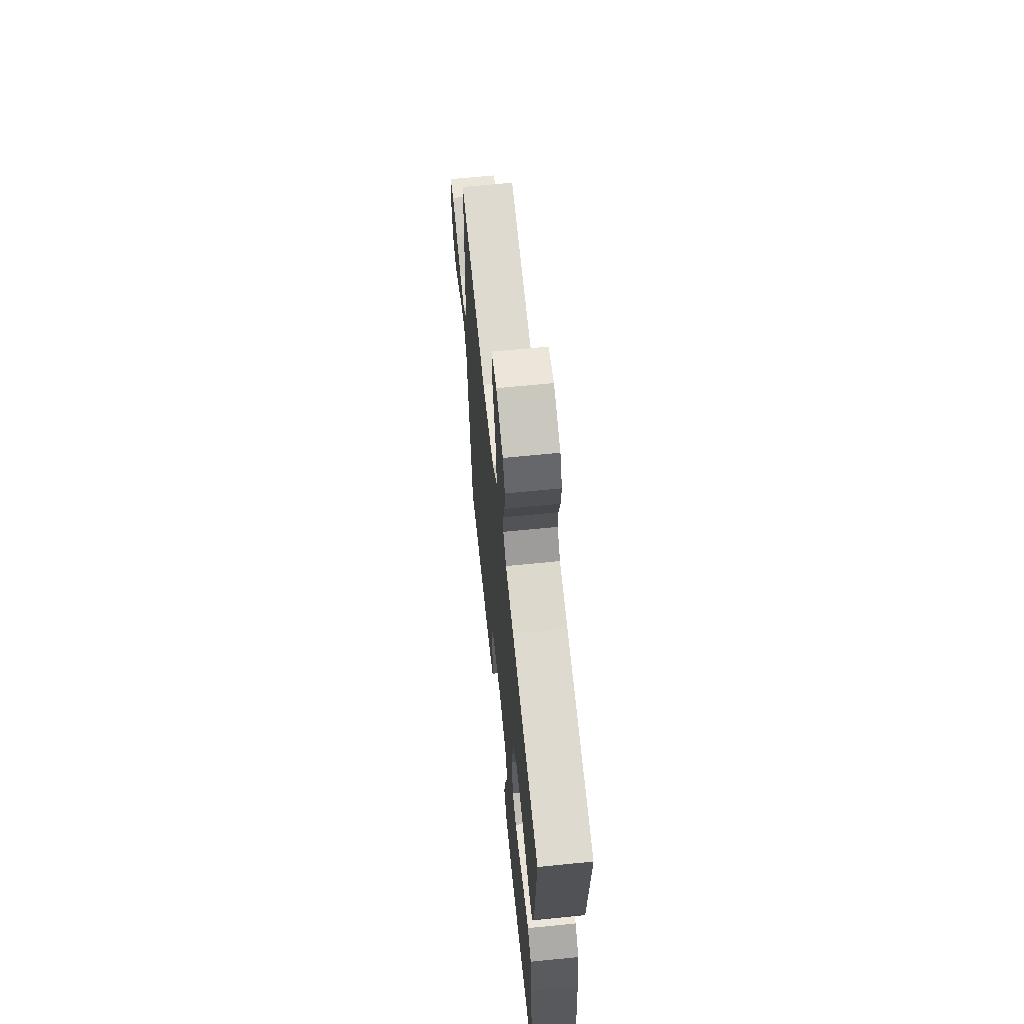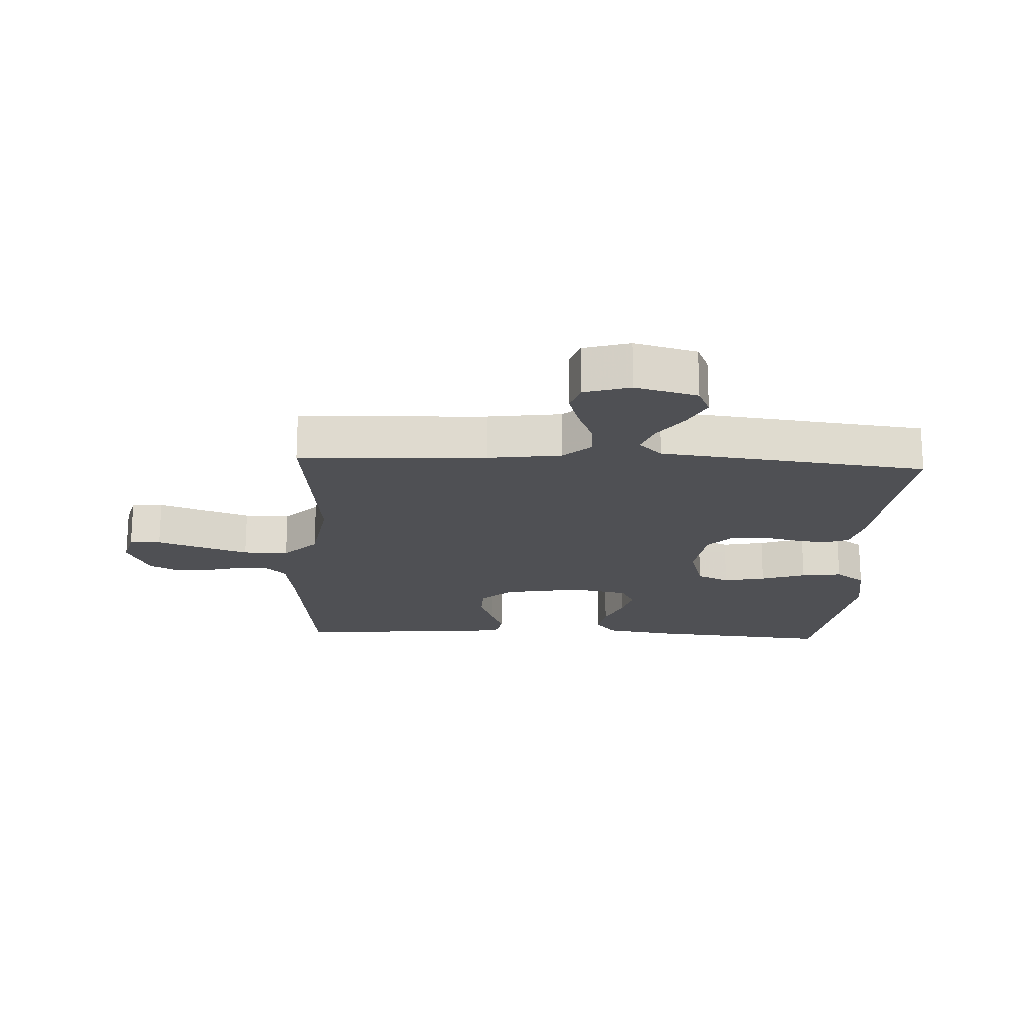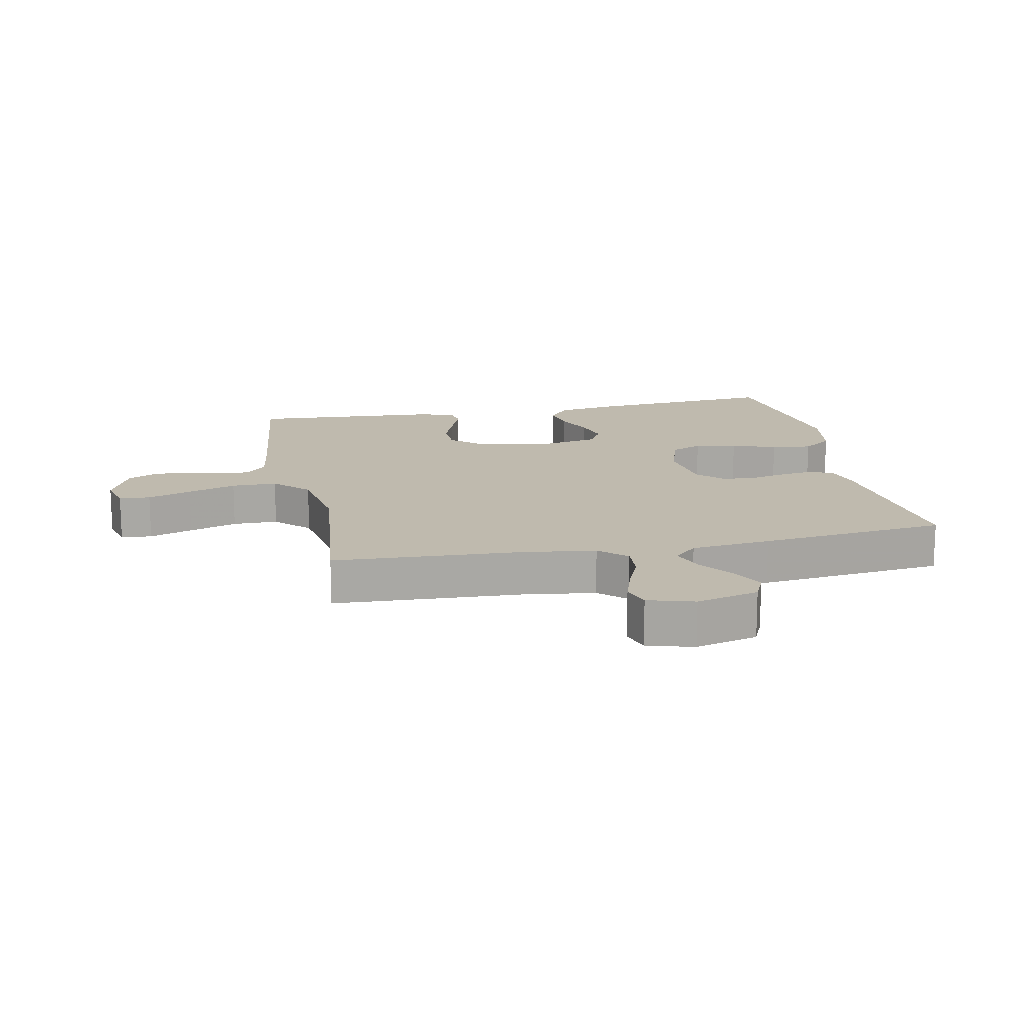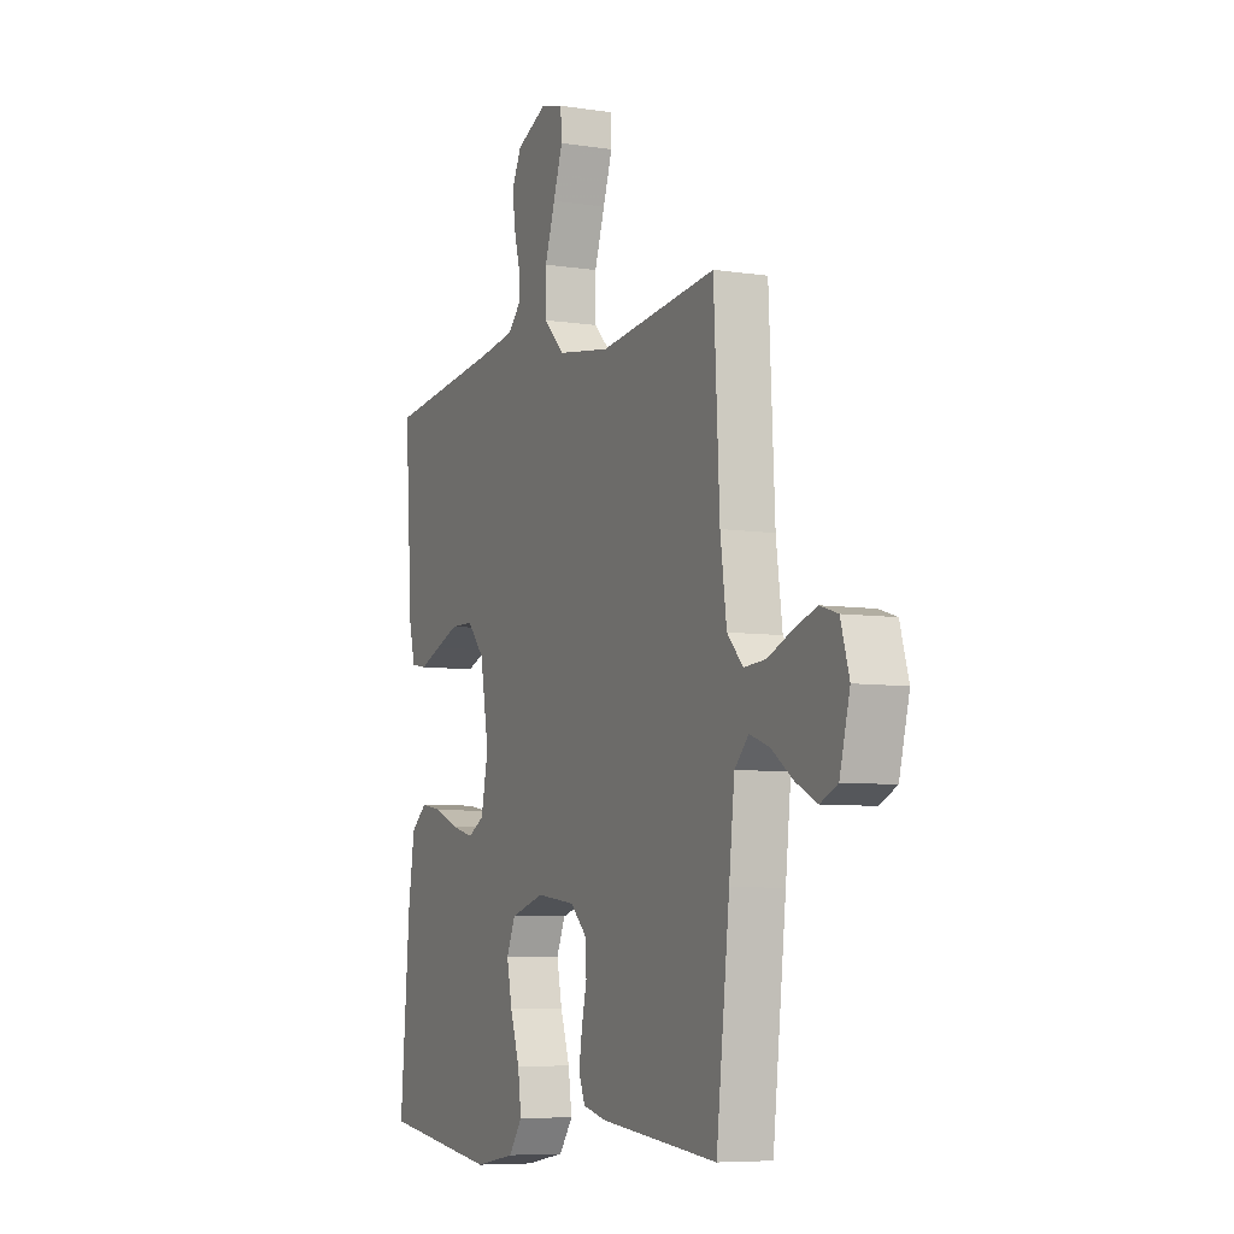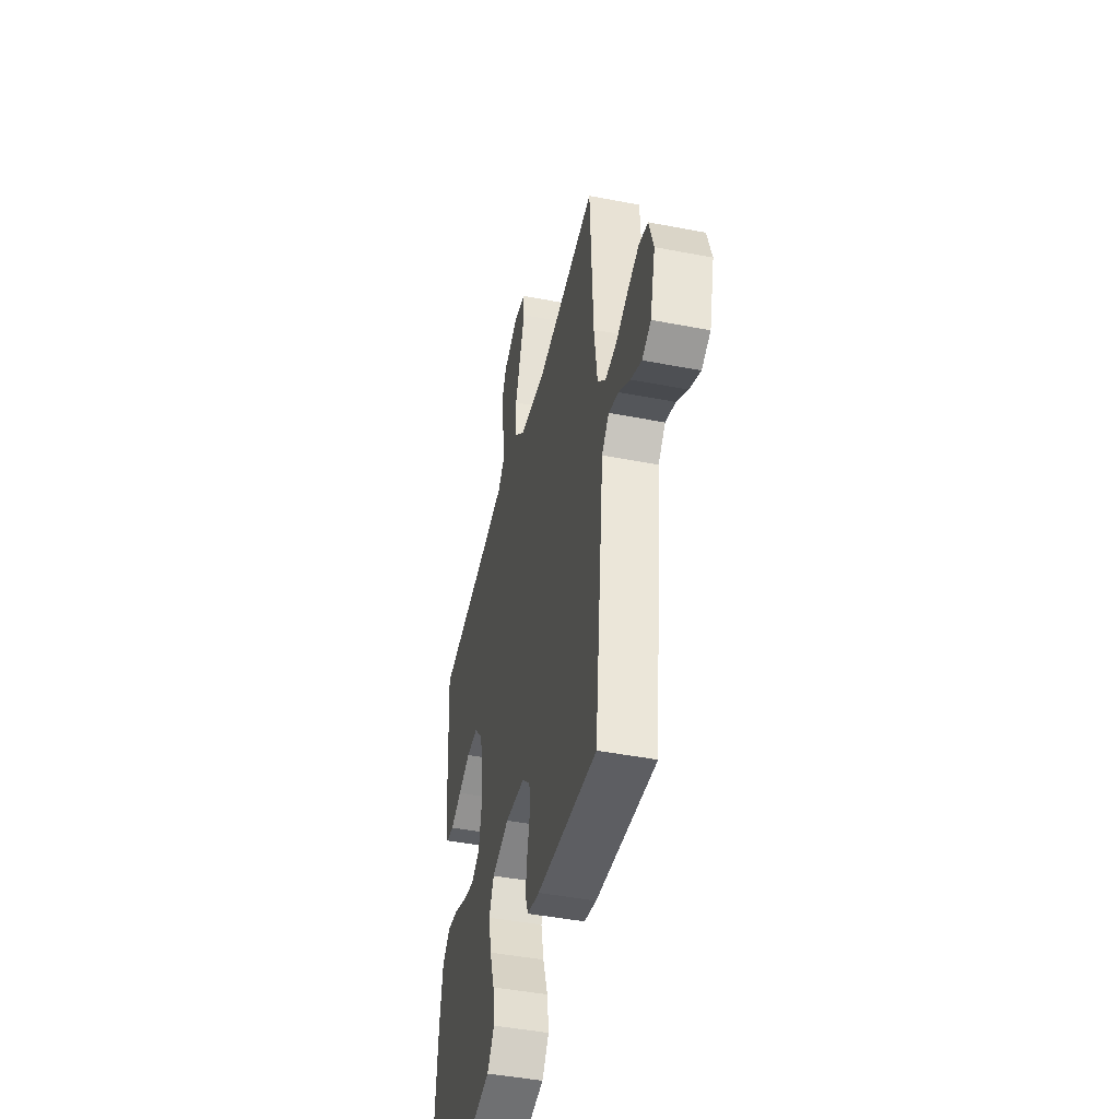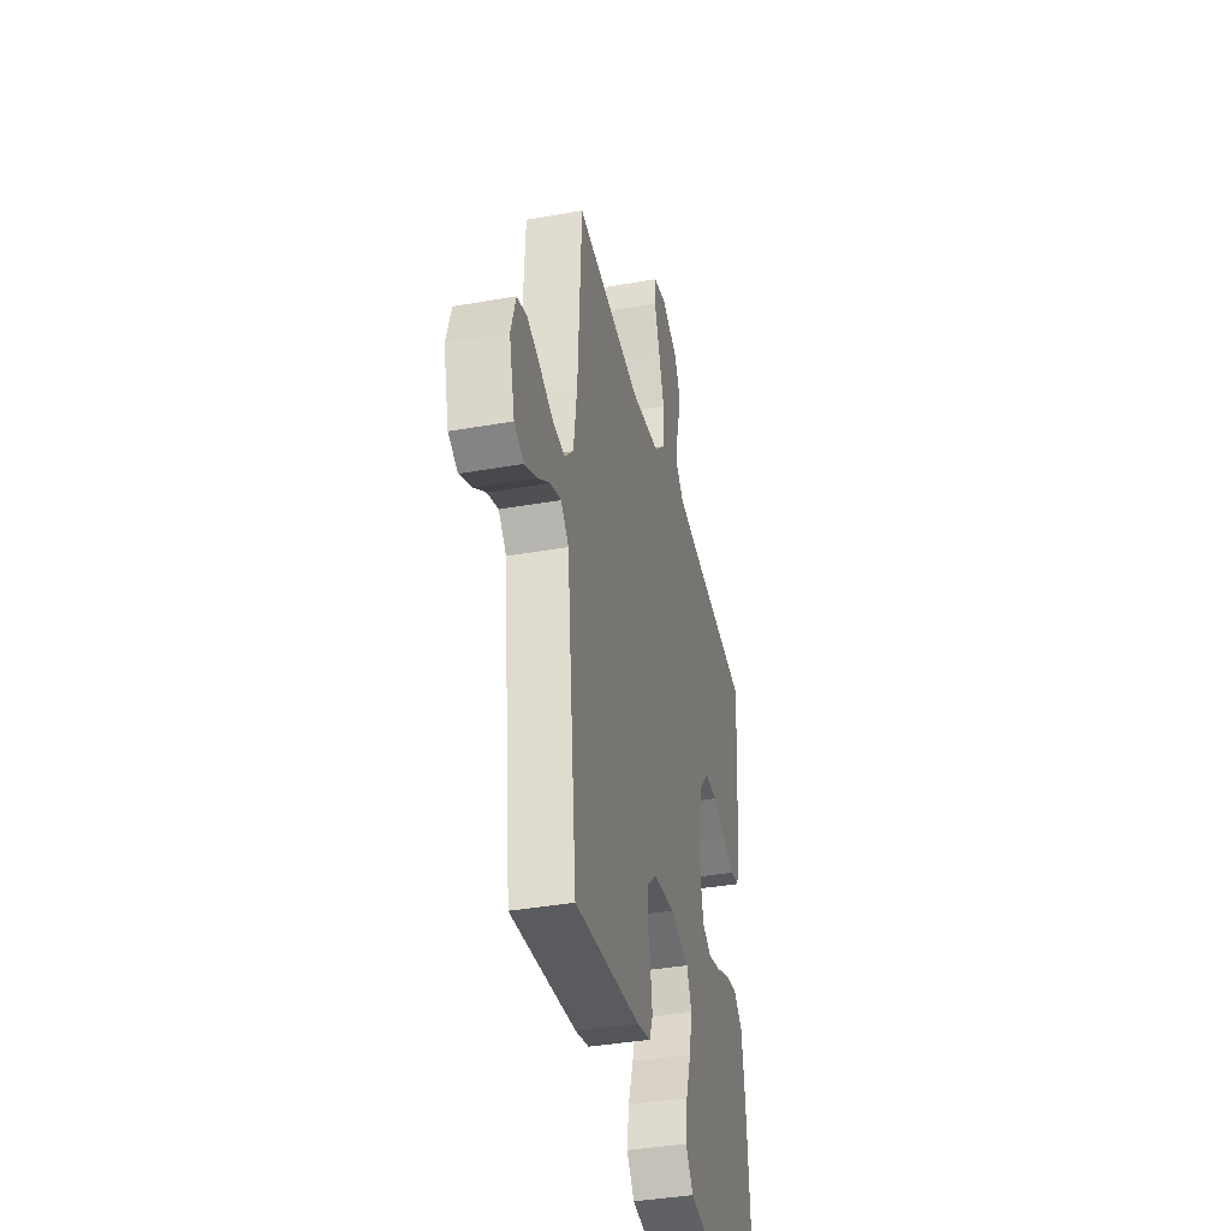
<metadata>
{"format":"obj","ext":"obj","renderer":"f3d","projection":"perspective","resolution":1024,"background":"white","views":[{"elev":64.6,"azim":-95.8,"up":"+Z"},{"elev":-19.2,"azim":87.0,"up":"+Y"},{"elev":15.5,"azim":78.4,"up":"+Y"},{"elev":-6.8,"azim":65.7,"up":"+Z"},{"elev":-45.1,"azim":77.4,"up":"+Z"},{"elev":-38.4,"azim":102.6,"up":"+Z"}]}
</metadata>
<code>
v -0.5 0.07 -0.5
v -0.475 0.07 -0.2
v -0.459 0.07 -0.095
v -0.418 0.07 -0.061
v -0.362 0.07 -0.071
v -0.3 0.07 -0.097
v -0.243 0.07 -0.112
v -0.201 0.07 -0.089
v -0.183 0.07 0
v -0.205 0.07 0.126
v -0.249 0.07 0.176
v -0.307 0.07 0.177
v -0.368 0.07 0.154
v -0.424 0.07 0.132
v -0.464 0.07 0.139
v -0.48 0.07 0.2
v -0.5 0.07 0.5
v -0.2 0.07 0.535
v -0.111 0.07 0.548
v -0.078 0.07 0.582
v -0.08 0.07 0.63
v -0.095 0.07 0.686
v -0.101 0.07 0.742
v -0.077 0.07 0.791
v 0 0.07 0.826
v 0.059 0.07 0.811
v 0.062 0.07 0.761
v 0.038 0.07 0.691
v 0.012 0.07 0.613
v 0.012 0.07 0.54
v 0.066 0.07 0.487
v 0.2 0.07 0.466
v 0.5 0.07 0.5
v 0.515 0.07 0.2
v 0.531 0.07 0.082
v 0.571 0.07 0.039
v 0.627 0.07 0.043
v 0.689 0.07 0.069
v 0.747 0.07 0.088
v 0.792 0.07 0.074
v 0.814 0.07 0
v 0.788 0.07 -0.1
v 0.744 0.07 -0.12
v 0.69 0.07 -0.093
v 0.634 0.07 -0.053
v 0.584 0.07 -0.035
v 0.548 0.07 -0.072
v 0.534 0.07 -0.2
v 0.5 0.07 -0.5
v 0.2 0.07 -0.468
v 0.139 0.07 -0.453
v 0.123 0.07 -0.413
v 0.131 0.07 -0.359
v 0.144 0.07 -0.301
v 0.14 0.07 -0.248
v 0.099 0.07 -0.209
v 0 0.07 -0.196
v -0.086 0.07 -0.221
v -0.109 0.07 -0.273
v -0.095 0.07 -0.34
v -0.071 0.07 -0.412
v -0.062 0.07 -0.477
v -0.097 0.07 -0.525
v -0.2 0.07 -0.543
v -0.5 0 -0.5
v -0.475 0 -0.2
v -0.459 0 -0.095
v -0.418 0 -0.061
v -0.362 0 -0.071
v -0.3 0 -0.097
v -0.243 0 -0.112
v -0.201 0 -0.089
v -0.183 0 0
v -0.205 0 0.126
v -0.249 0 0.176
v -0.307 0 0.177
v -0.368 0 0.154
v -0.424 0 0.132
v -0.464 0 0.139
v -0.48 0 0.2
v -0.5 0 0.5
v -0.2 0 0.535
v -0.111 0 0.548
v -0.078 0 0.582
v -0.08 0 0.63
v -0.095 0 0.686
v -0.101 0 0.742
v -0.077 0 0.791
v 0 0 0.826
v 0.059 0 0.811
v 0.062 0 0.761
v 0.038 0 0.691
v 0.012 0 0.613
v 0.012 0 0.54
v 0.066 0 0.487
v 0.2 0 0.466
v 0.5 0 0.5
v 0.515 0 0.2
v 0.531 0 0.082
v 0.571 0 0.039
v 0.627 0 0.043
v 0.689 0 0.069
v 0.747 0 0.088
v 0.792 0 0.074
v 0.814 0 0
v 0.788 0 -0.1
v 0.744 0 -0.12
v 0.69 0 -0.093
v 0.634 0 -0.053
v 0.584 0 -0.035
v 0.548 0 -0.072
v 0.534 0 -0.2
v 0.5 0 -0.5
v 0.2 0 -0.468
v 0.139 0 -0.453
v 0.123 0 -0.413
v 0.131 0 -0.359
v 0.144 0 -0.301
v 0.14 0 -0.248
v 0.099 0 -0.209
v 0 0 -0.196
v -0.086 0 -0.221
v -0.109 0 -0.273
v -0.095 0 -0.34
v -0.071 0 -0.412
v -0.062 0 -0.477
v -0.097 0 -0.525
v -0.2 0 -0.543
f 4 5 6
f 3 4 6
f 2 3 6
f 1 2 6
f 64 1 6
f 63 64 6
f 62 63 6
f 61 62 6
f 60 61 6
f 59 60 6 7
f 58 59 7 8
f 57 58 8 9
f 56 57 9 10
f 55 56 10 11
f 52 53 54
f 51 52 54
f 50 51 54
f 49 50 54
f 48 49 54
f 47 48 54
f 46 47 54 55
f 43 44 45
f 42 43 45
f 41 42 45
f 40 41 45
f 39 40 45
f 38 39 45
f 37 38 45
f 36 37 45 46
f 46 55 11
f 36 46 11
f 35 36 11
f 32 33 34
f 34 35 11
f 32 34 11
f 31 32 11
f 26 27 28
f 25 26 28
f 24 25 28
f 23 24 28
f 22 23 28
f 21 22 28
f 20 21 28 29
f 19 20 29 30
f 16 17 18
f 15 16 18
f 14 15 18
f 13 14 18
f 19 30 31
f 18 19 31
f 13 18 31
f 12 13 31
f 11 12 31
f 70 69 68
f 70 68 67
f 70 67 66
f 70 66 65
f 70 65 128
f 70 128 127
f 70 127 126
f 70 126 125
f 70 125 124
f 71 70 124 123
f 72 71 123 122
f 73 72 122 121
f 74 73 121 120
f 75 74 120 119
f 118 117 116
f 118 116 115
f 118 115 114
f 118 114 113
f 118 113 112
f 118 112 111
f 119 118 111 110
f 109 108 107
f 109 107 106
f 109 106 105
f 109 105 104
f 109 104 103
f 109 103 102
f 109 102 101
f 110 109 101 100
f 75 119 110
f 75 110 100
f 75 100 99
f 98 97 96
f 75 99 98
f 75 98 96
f 75 96 95
f 92 91 90
f 92 90 89
f 92 89 88
f 92 88 87
f 92 87 86
f 92 86 85
f 93 92 85 84
f 94 93 84 83
f 82 81 80
f 82 80 79
f 82 79 78
f 82 78 77
f 95 94 83
f 95 83 82
f 95 82 77
f 95 77 76
f 95 76 75
f 1 65 66 2
f 2 66 67 3
f 3 67 68 4
f 4 68 69 5
f 5 69 70 6
f 6 70 71 7
f 7 71 72 8
f 8 72 73 9
f 9 73 74 10
f 10 74 75 11
f 11 75 76 12
f 12 76 77 13
f 13 77 78 14
f 14 78 79 15
f 15 79 80 16
f 16 80 81 17
f 17 81 82 18
f 18 82 83 19
f 19 83 84 20
f 20 84 85 21
f 21 85 86 22
f 22 86 87 23
f 23 87 88 24
f 24 88 89 25
f 25 89 90 26
f 26 90 91 27
f 27 91 92 28
f 28 92 93 29
f 29 93 94 30
f 30 94 95 31
f 31 95 96 32
f 32 96 97 33
f 33 97 98 34
f 34 98 99 35
f 35 99 100 36
f 36 100 101 37
f 37 101 102 38
f 38 102 103 39
f 39 103 104 40
f 40 104 105 41
f 41 105 106 42
f 42 106 107 43
f 43 107 108 44
f 44 108 109 45
f 45 109 110 46
f 46 110 111 47
f 47 111 112 48
f 48 112 113 49
f 49 113 114 50
f 50 114 115 51
f 51 115 116 52
f 52 116 117 53
f 53 117 118 54
f 54 118 119 55
f 55 119 120 56
f 56 120 121 57
f 57 121 122 58
f 58 122 123 59
f 59 123 124 60
f 60 124 125 61
f 61 125 126 62
f 62 126 127 63
f 63 127 128 64
f 64 128 65 1

</code>
